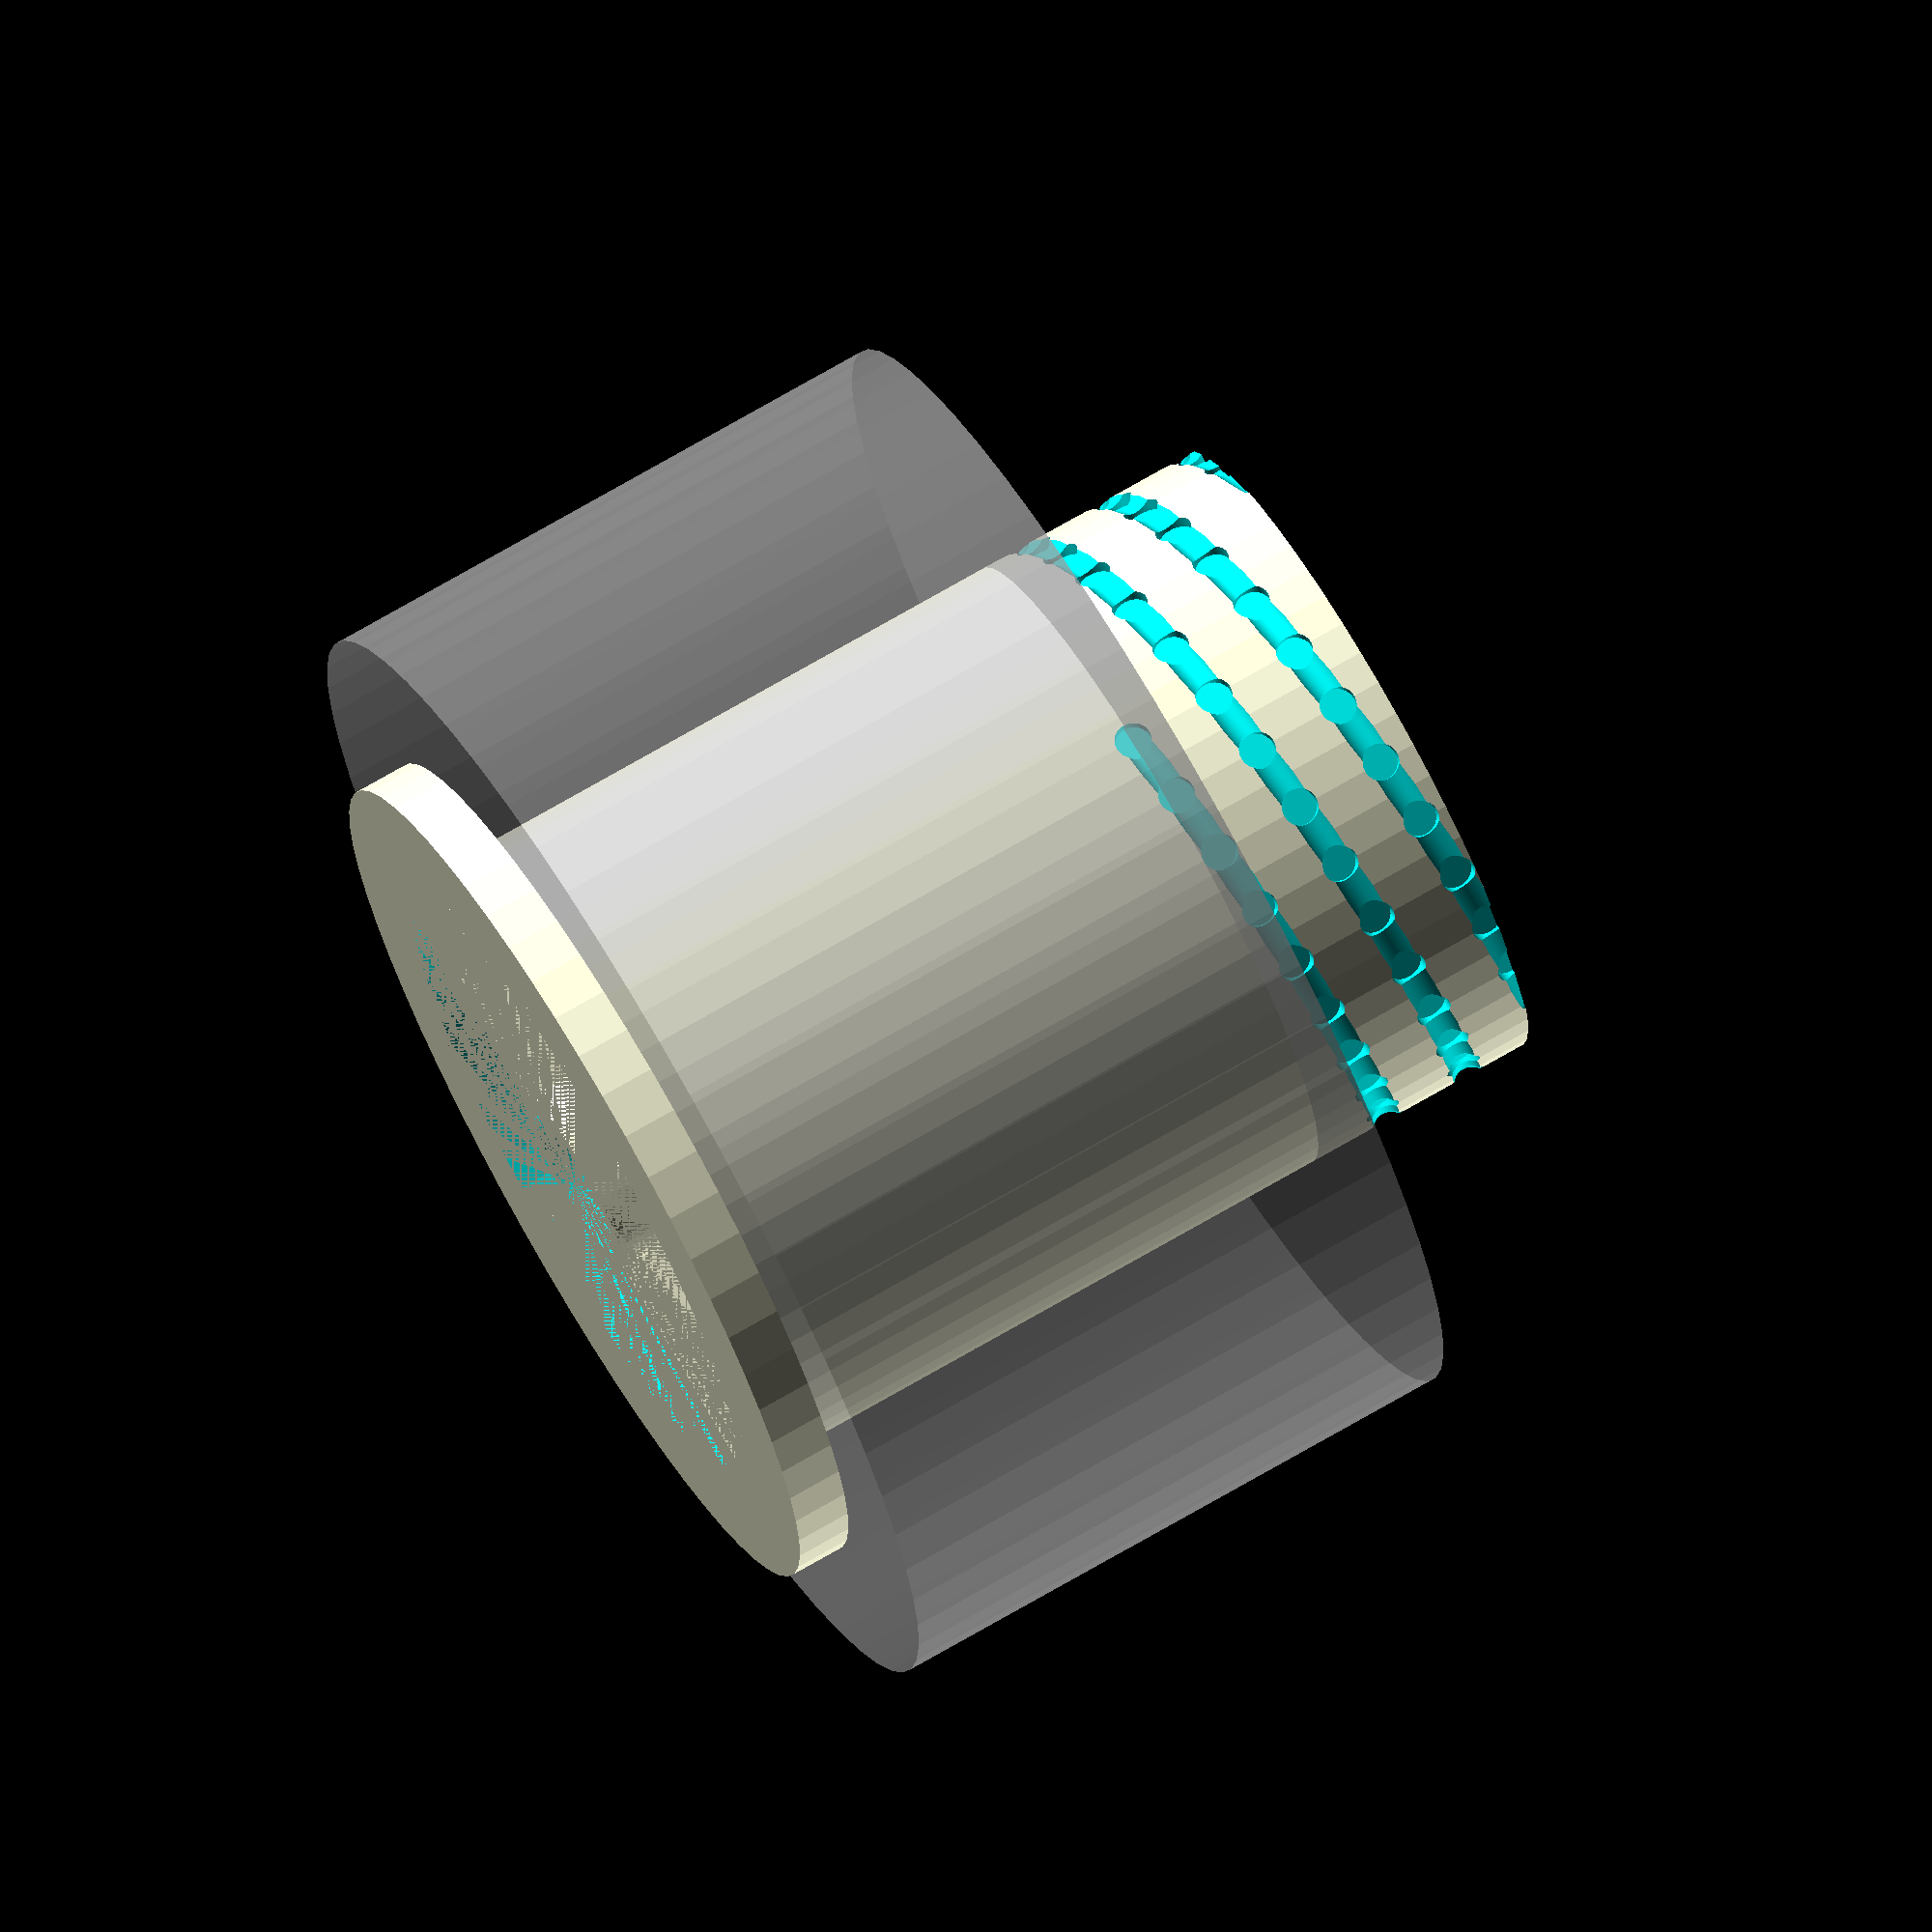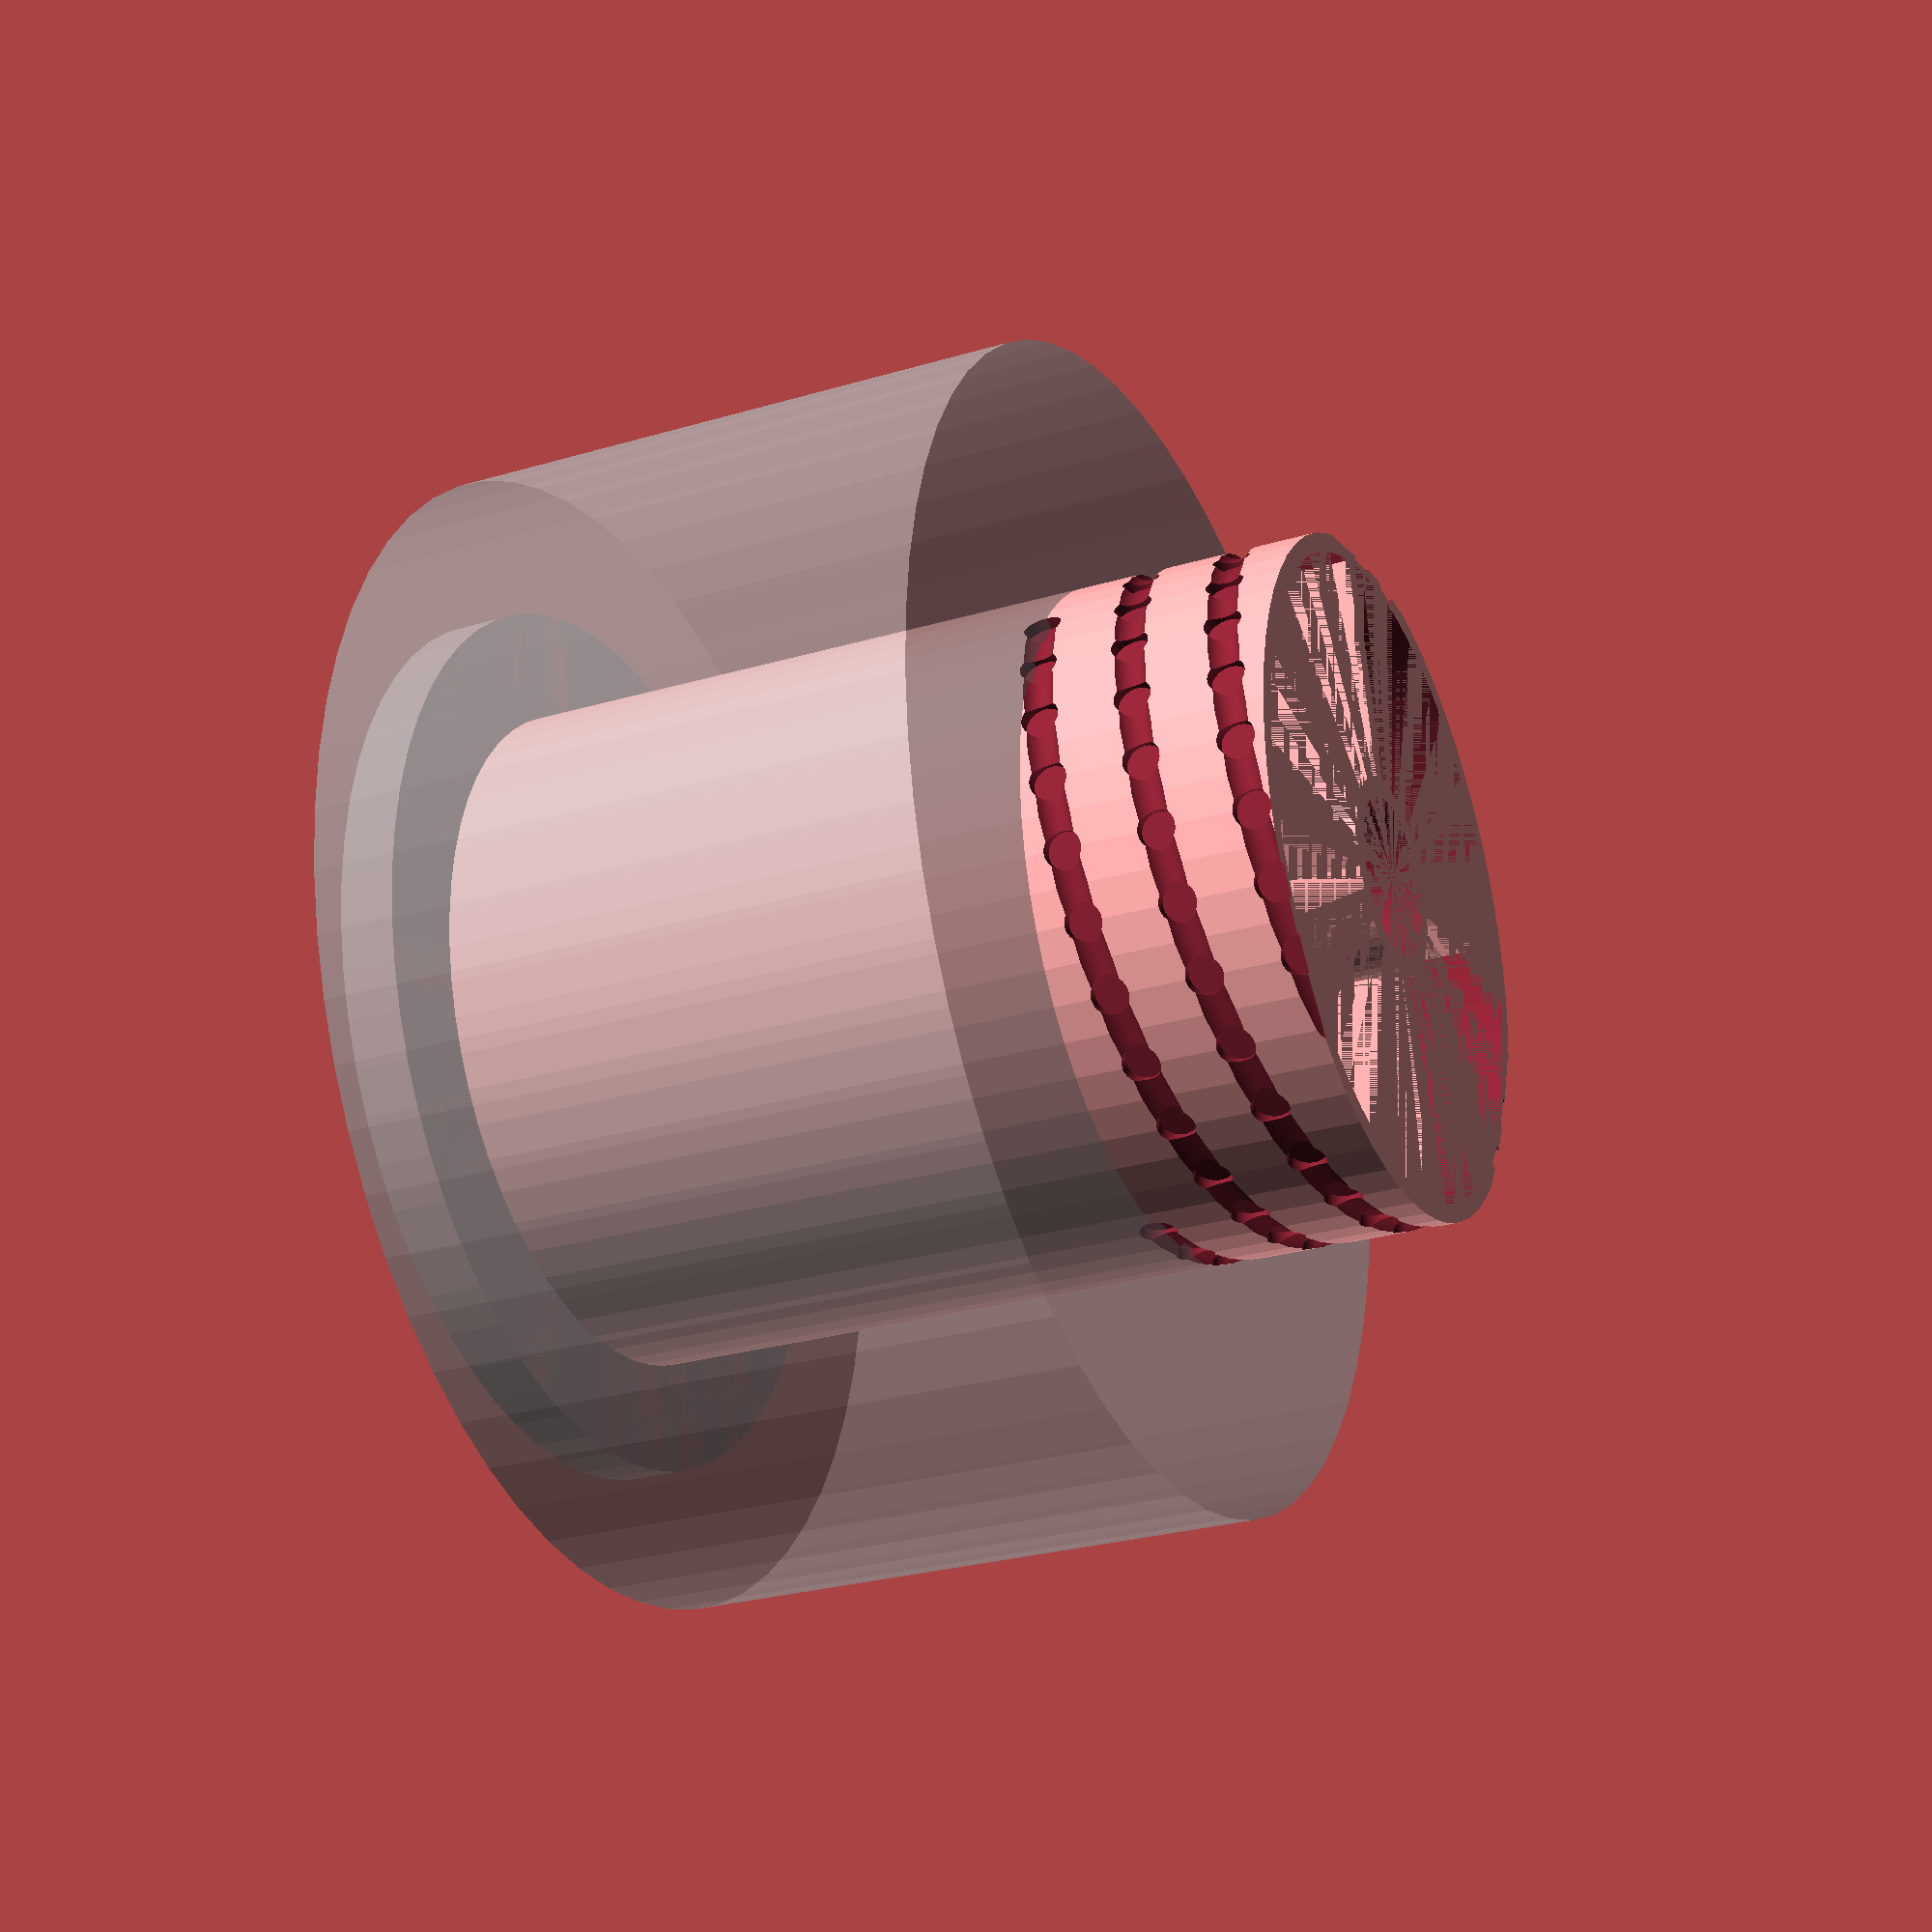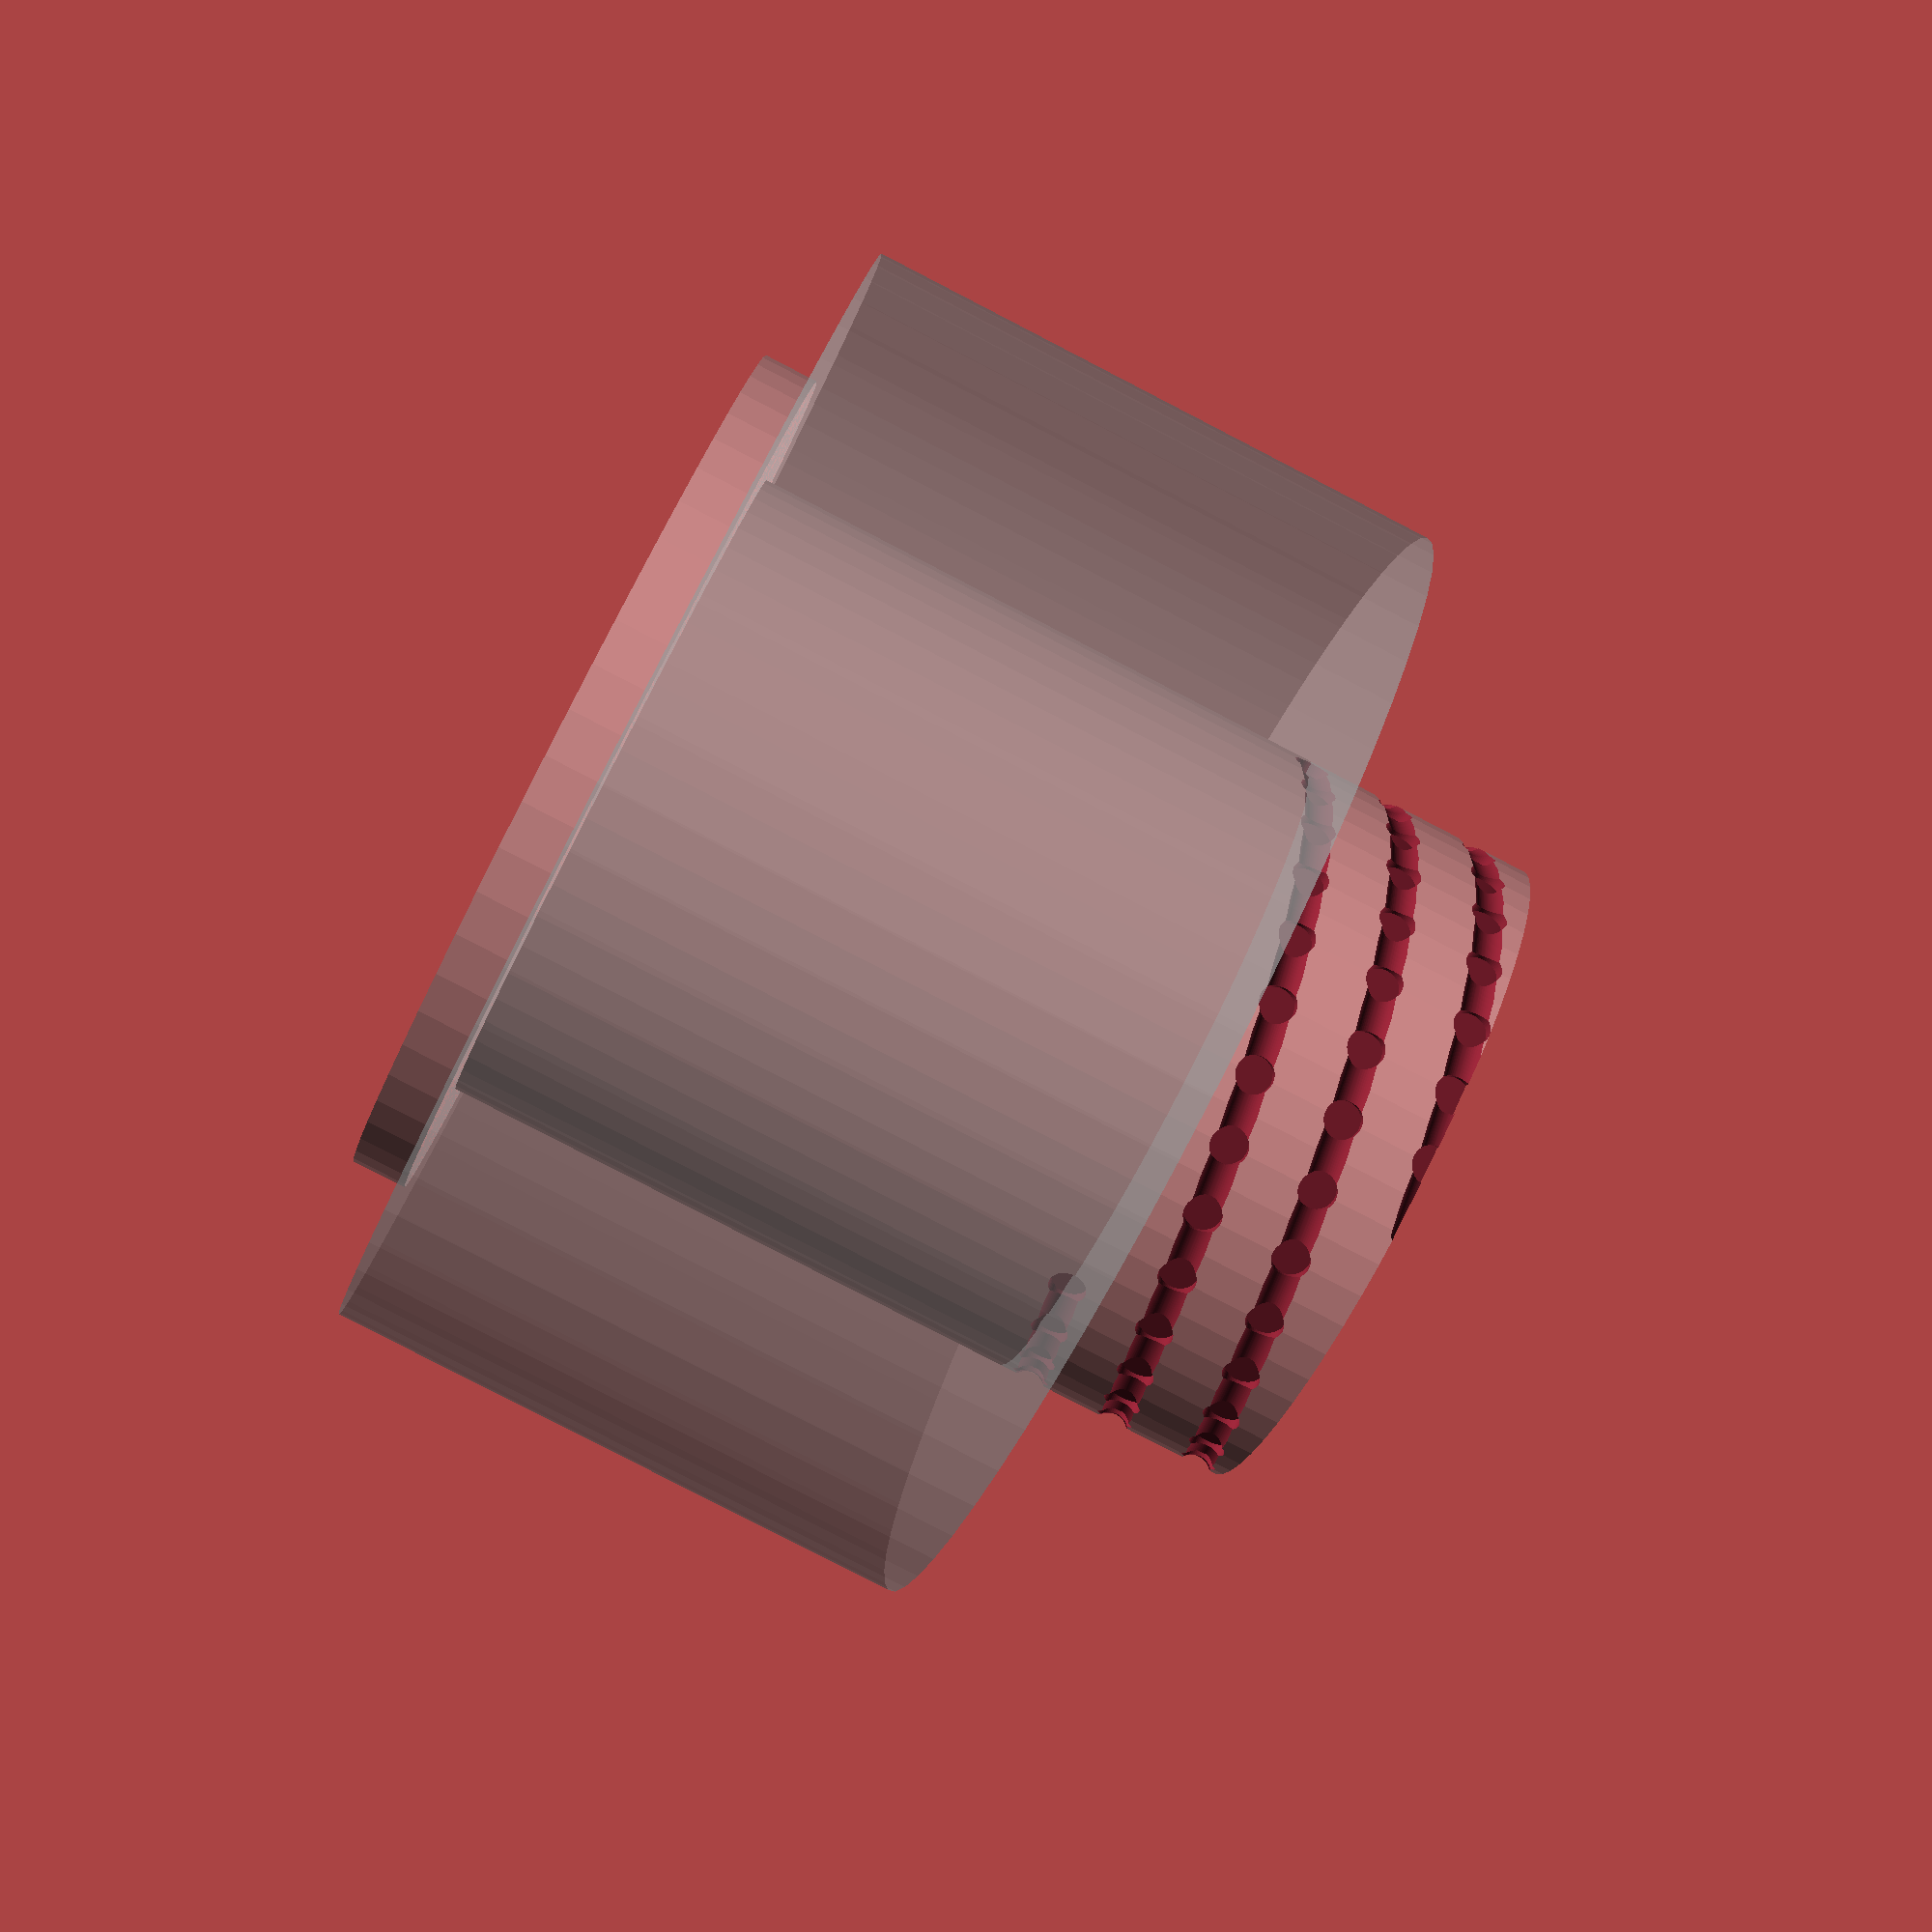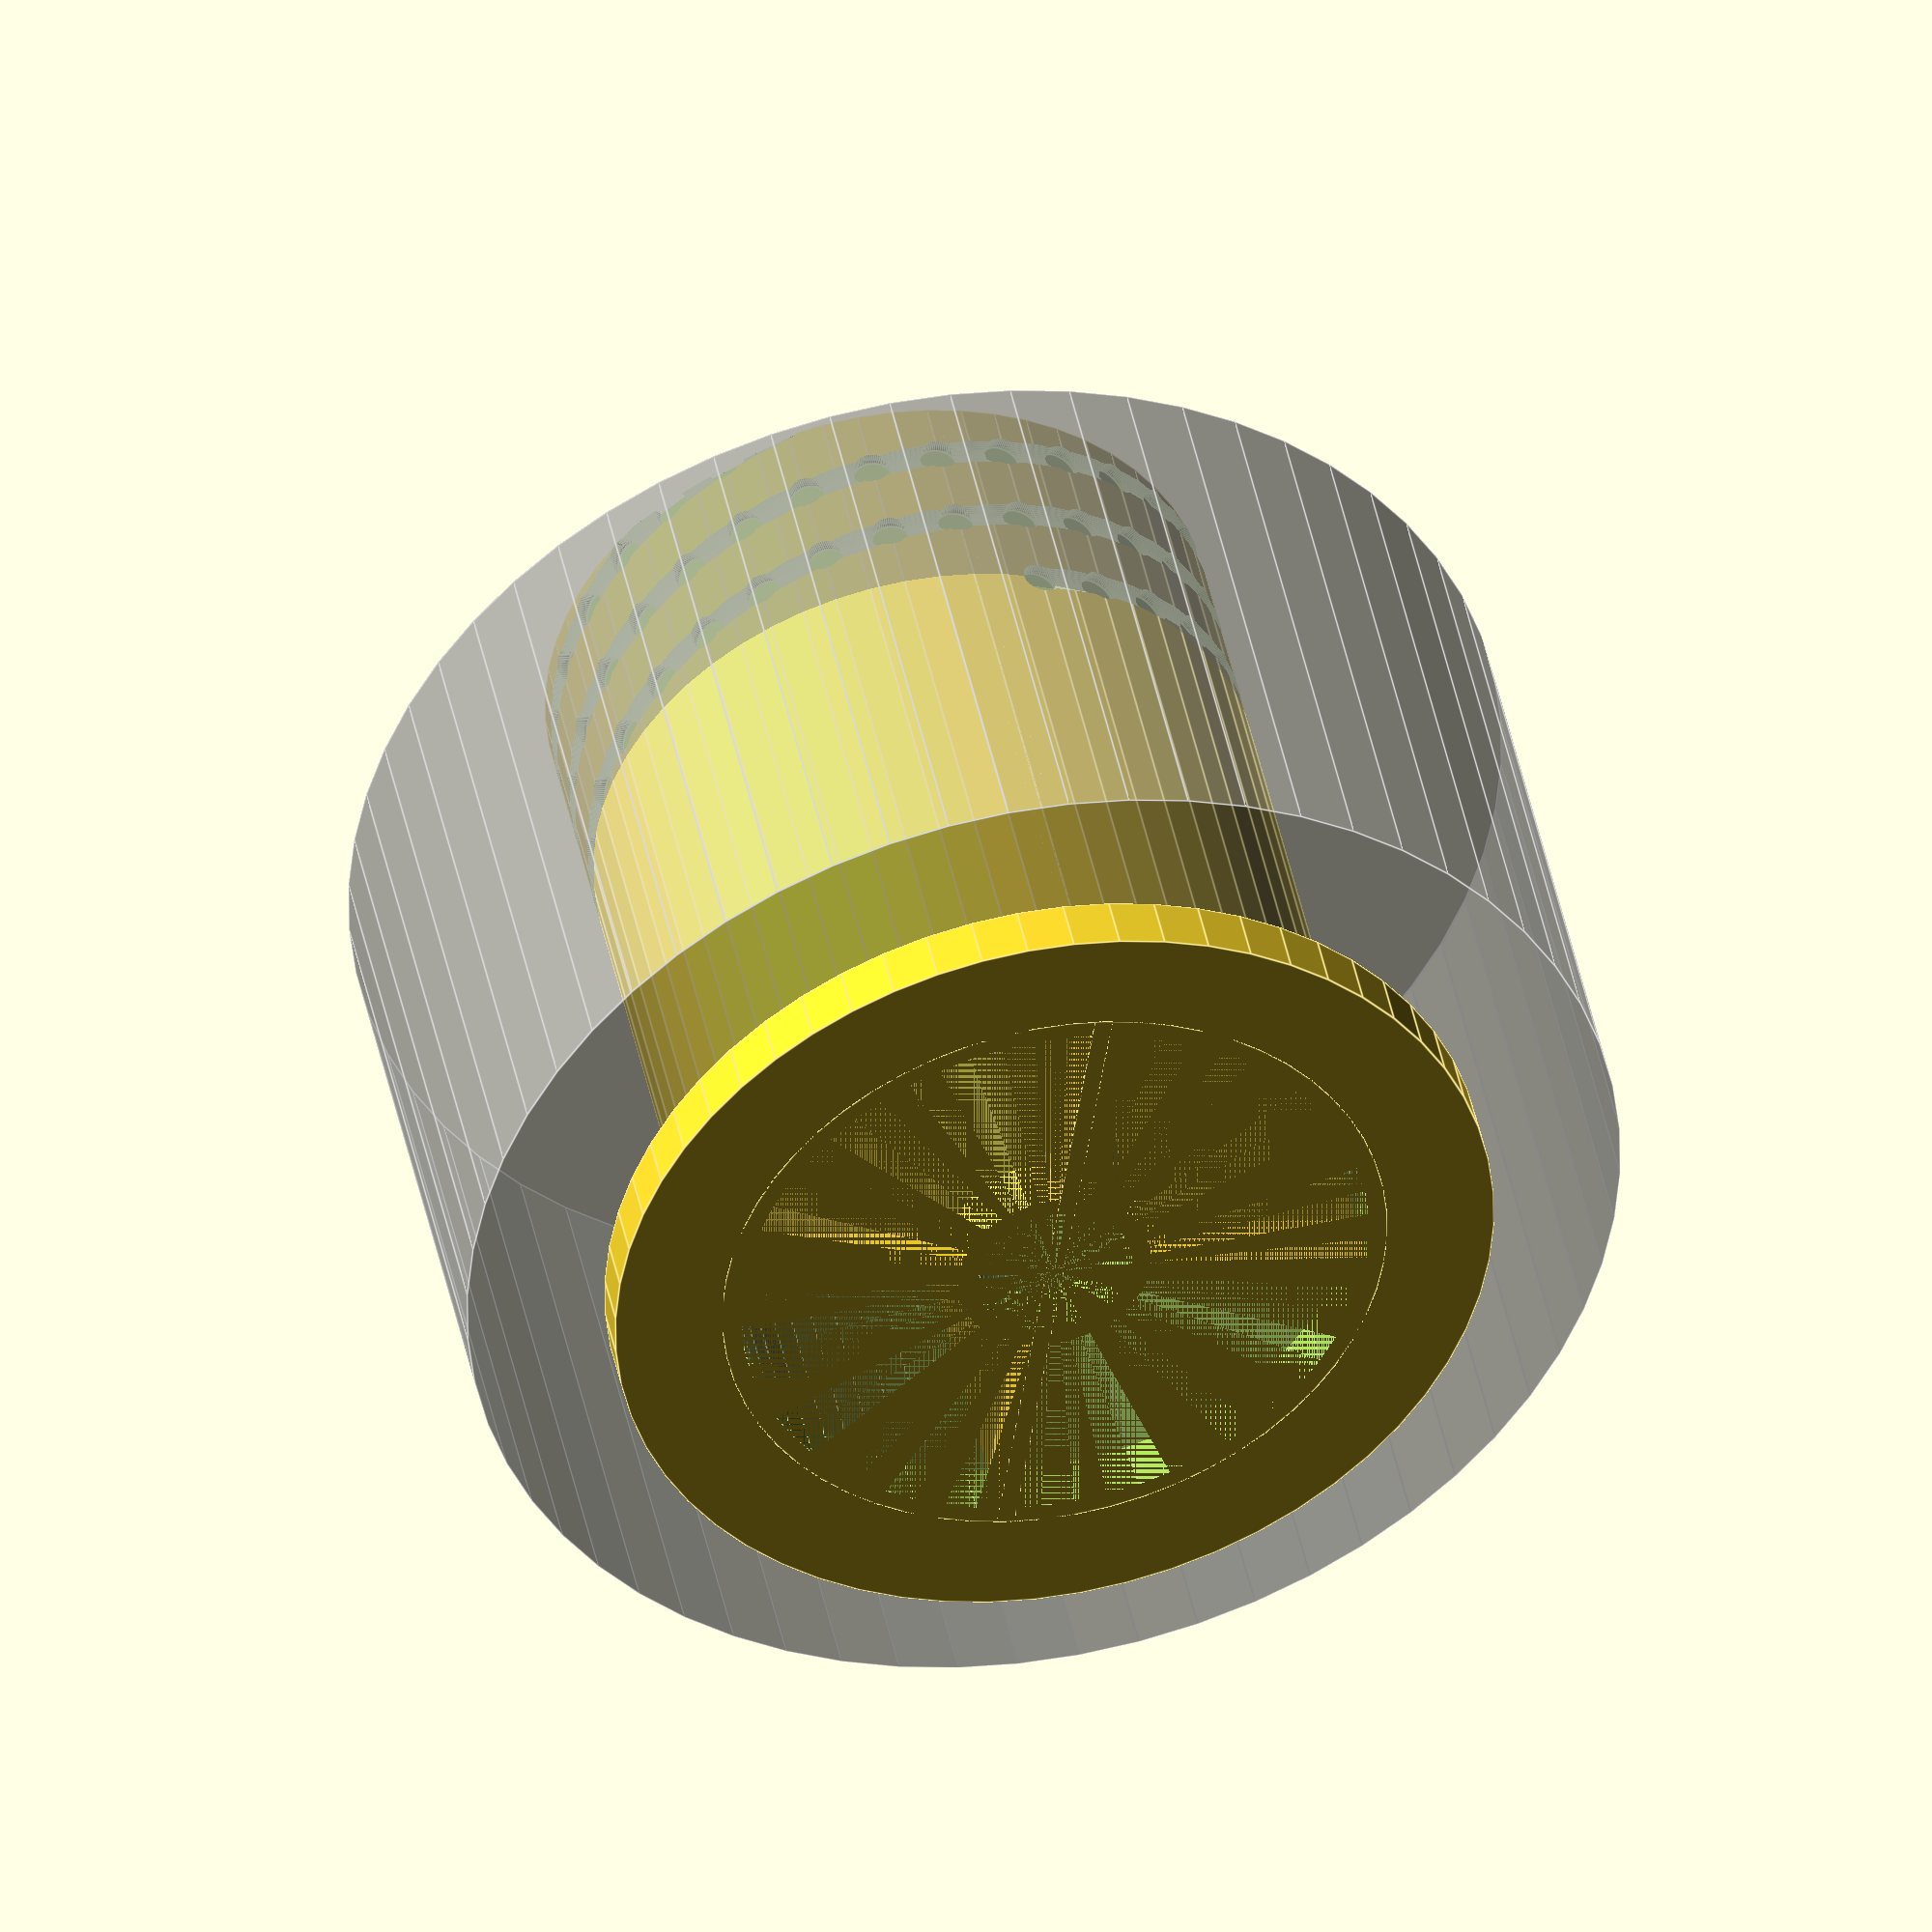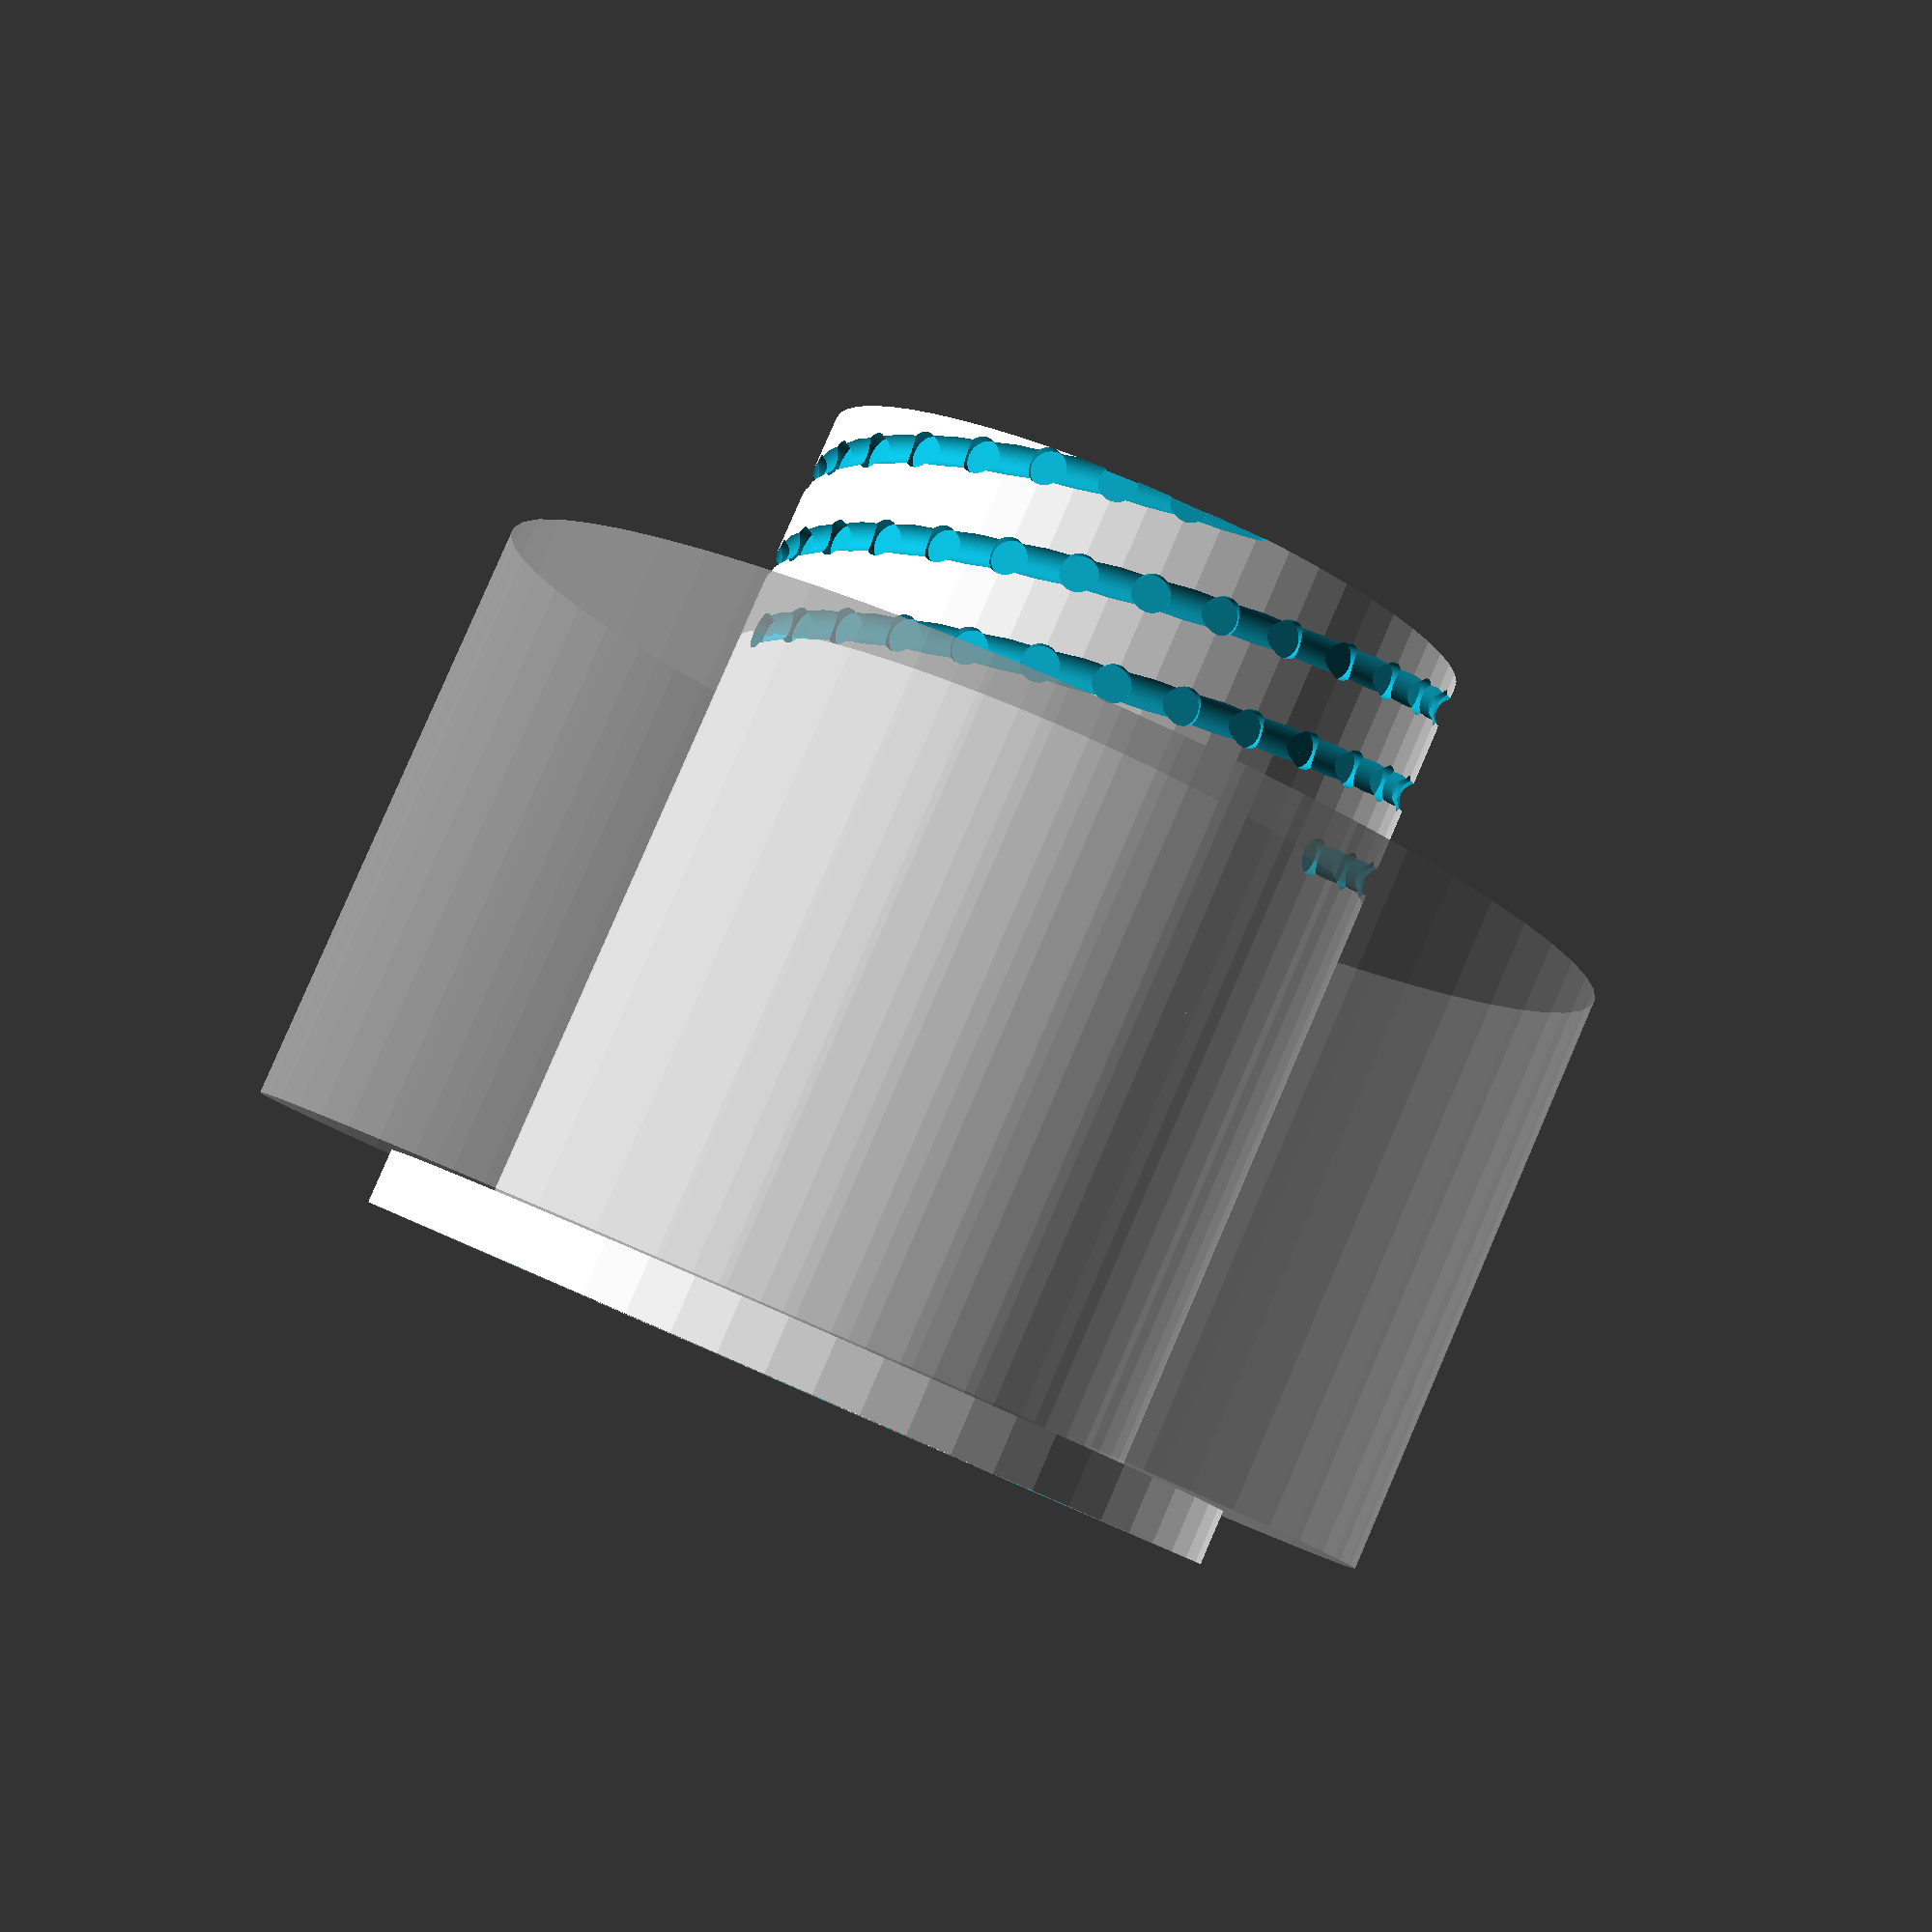
<openscad>
$fn = 12*5;

ATOM = 0.01;
PLAY = 1;
TOLERANCE = 0.3;
AXIS_DIAMETER = 16;
SPOOL_INNER_DIAMETER = 73-TOLERANCE;
SPOOL_BORDER_DIAMETER = 90+6;
SPOOL_BORDER_THICKNESS = 6;
SPOOL_WIDTH = 65;
SPOOL_WIDTH_EXCESS = 20;

CAP_THICKNESS = 12;
CAP_RELIEF = 3;
LOCK_HEAD_DIAMETER = 4;
WALL = 2;

SPOOL_TOTAL_WIDTH = SPOOL_BORDER_THICKNESS * 2 + SPOOL_WIDTH + SPOOL_WIDTH_EXCESS;
AXIS_HOLE_DIAMETER = AXIS_DIAMETER + PLAY;

module hollowing() {
    difference() {
        cylinder(d=SPOOL_INNER_DIAMETER - WALL*2, h=SPOOL_TOTAL_WIDTH);

        cylinder(d=AXIS_HOLE_DIAMETER + WALL*2, h=SPOOL_TOTAL_WIDTH);
        n = 4;
        for (i=[0:n-1]) {
            rotate([0, 0, 360/n * i])
            translate([-SPOOL_INNER_DIAMETER/2, -WALL/2])
            cube([SPOOL_INNER_DIAMETER, WALL, SPOOL_TOTAL_WIDTH]);
        }
    }
}

module hollowing_locks() {
    step = 1;
    //from = SPOOL_TOTAL_WIDTH/2;
    from = SPOOL_WIDTH + SPOOL_BORDER_THICKNESS;
    for (h=[from: step: SPOOL_TOTAL_WIDTH]) {
        for (i=[0:2]) {
            translate([0, 0, h])
            rotate([90, 0, i*120 + h*12])
            translate([0, 0, SPOOL_INNER_DIAMETER/2-LOCK_HEAD_DIAMETER/3])
            cylinder(d=LOCK_HEAD_DIAMETER, h=WALL);
        }

        for (i=[0:2]) {
            hull() {
                translate([0, 0, h])
                rotate([90, 0, i*120 + h*12])
                translate([0, 0, SPOOL_INNER_DIAMETER/2+LOCK_HEAD_DIAMETER/3])
                sphere(d=LOCK_HEAD_DIAMETER);

                hh = h+1;
                translate([0, 0, hh])
                rotate([90, 0, i*120 + hh*12])
                translate([0, 0, SPOOL_INNER_DIAMETER/2+LOCK_HEAD_DIAMETER/3])
                sphere(d=LOCK_HEAD_DIAMETER);
            }
        }

    }
}

module holder() {
    difference() {
        union() {
            cylinder(d=SPOOL_BORDER_DIAMETER, h=SPOOL_BORDER_THICKNESS);
            cylinder(d=SPOOL_INNER_DIAMETER, h=SPOOL_TOTAL_WIDTH);
        }

        union() {
            cylinder(d=AXIS_HOLE_DIAMETER, h=SPOOL_TOTAL_WIDTH);
            hollowing();
            hollowing_locks();
        }
    }
}

module cap() {
    th = SPOOL_BORDER_DIAMETER - (SPOOL_INNER_DIAMETER+TOLERANCE);

    k = 3;
    // outer ring
    difference() {
        cylinder(d=SPOOL_BORDER_DIAMETER+CAP_RELIEF, h=CAP_THICKNESS);    
        cylinder(d=SPOOL_INNER_DIAMETER+th/2, h=CAP_THICKNESS);
        for (i=[0:12:360]) {
            rotate([0, 0, i])
            translate([SPOOL_BORDER_DIAMETER/2 + CAP_RELIEF/k, 0, 0])
            scale([1/k, 1, 1])
            cylinder(d=CAP_RELIEF*k, h=CAP_THICKNESS);
        }
    }

    // fill rings gap
    for (i=[0:2])
        for (j=[20:5:60])
            rotate([0, 0, 120*i + j ])
            translate([SPOOL_INNER_DIAMETER/2 + TOLERANCE, -CAP_THICKNESS/2, 0])
            cube([th/3, CAP_THICKNESS, CAP_THICKNESS]);

    //  inner ring
    difference() {
        cylinder(d=SPOOL_BORDER_DIAMETER-th/2-LOCK_HEAD_DIAMETER, h=CAP_THICKNESS);    
        cylinder(d=SPOOL_INNER_DIAMETER+TOLERANCE, h=CAP_THICKNESS);
        
        // radial cuts
        for (i=[0:2])
            rotate([0, 0, 120*i + 8])
            translate([0, -.5, 0])
            cube([SPOOL_INNER_DIAMETER, 1, CAP_THICKNESS]);
    }

    // locking balls
    for (i=[0:2]) {
        rotate([0, 0, 120*i])
        translate([SPOOL_INNER_DIAMETER/2, 0, CAP_THICKNESS/2])
        sphere(d=LOCK_HEAD_DIAMETER);
    }

}

//translate([-SPOOL_BORDER_DIAMETER, SPOOL_BORDER_DIAMETER, 0]) 
holder();

//cap();

%translate([0, 0, SPOOL_BORDER_THICKNESS])
cylinder(d=SPOOL_BORDER_DIAMETER+30, h=SPOOL_WIDTH);

</openscad>
<views>
elev=287.4 azim=76.9 roll=239.8 proj=o view=wireframe
elev=207.3 azim=75.3 roll=245.4 proj=p view=wireframe
elev=82.3 azim=216.4 roll=242.7 proj=p view=solid
elev=316.5 azim=171.5 roll=168.7 proj=o view=edges
elev=95.9 azim=318.2 roll=336.6 proj=p view=solid
</views>
